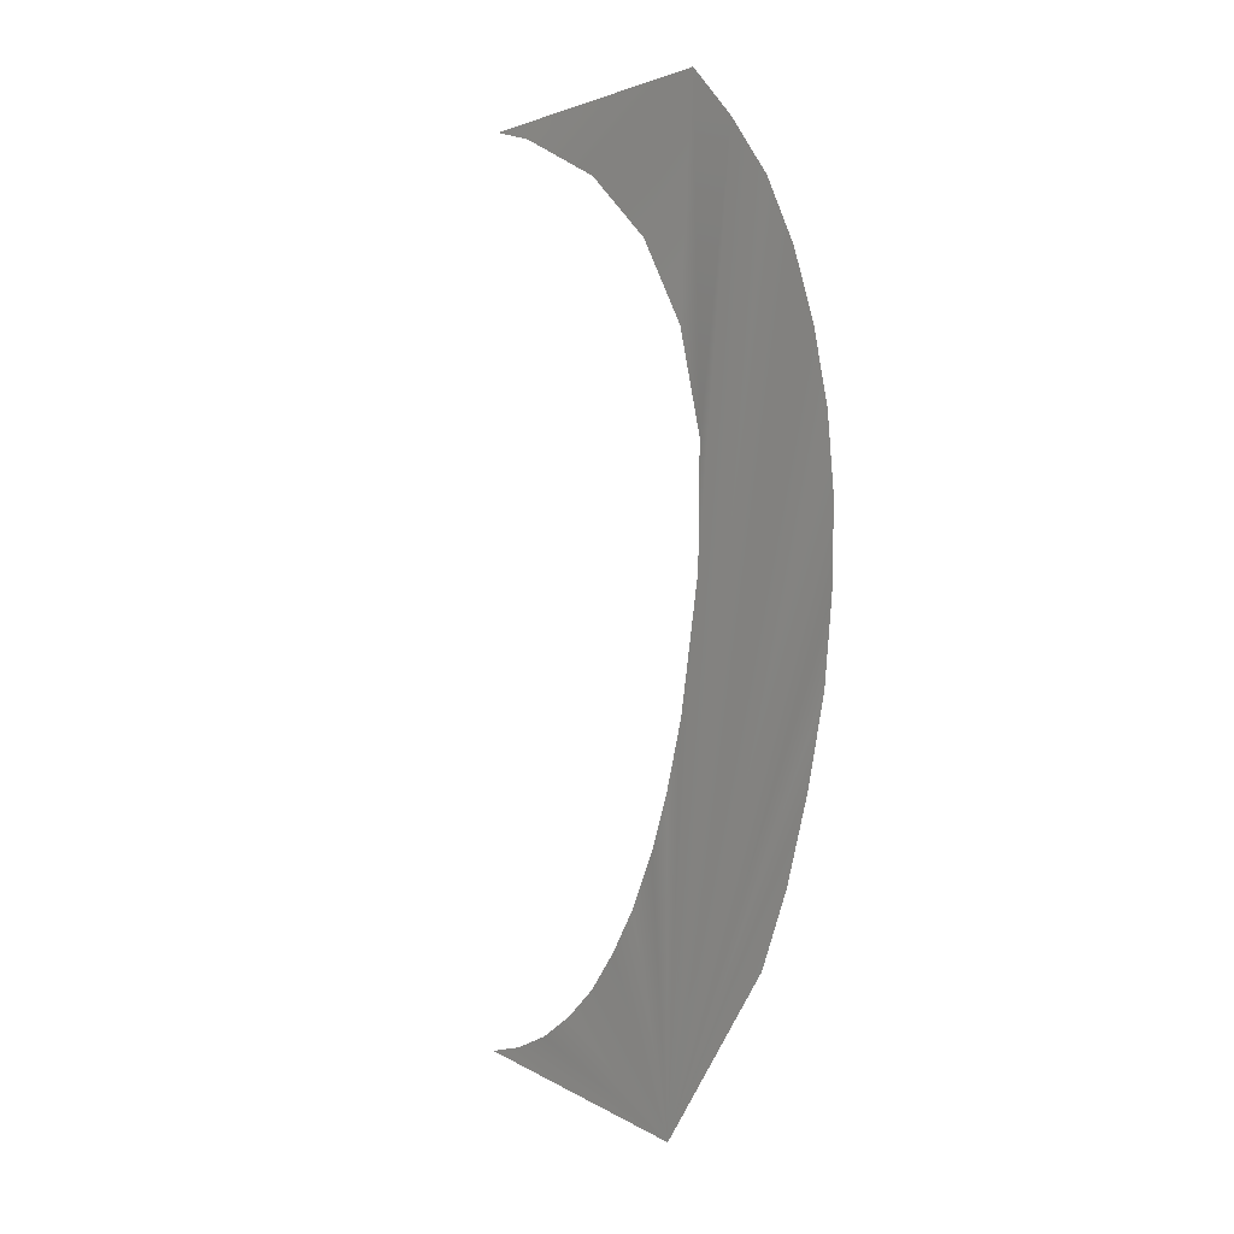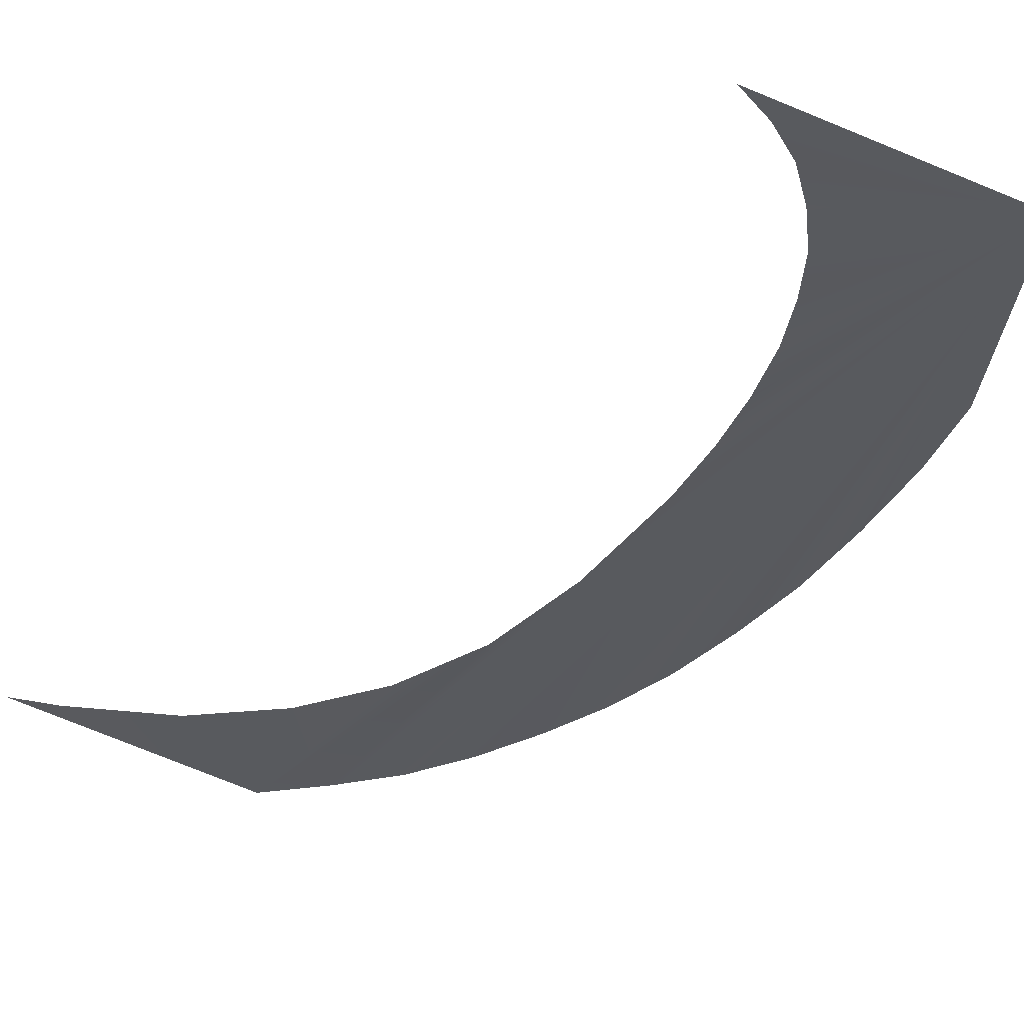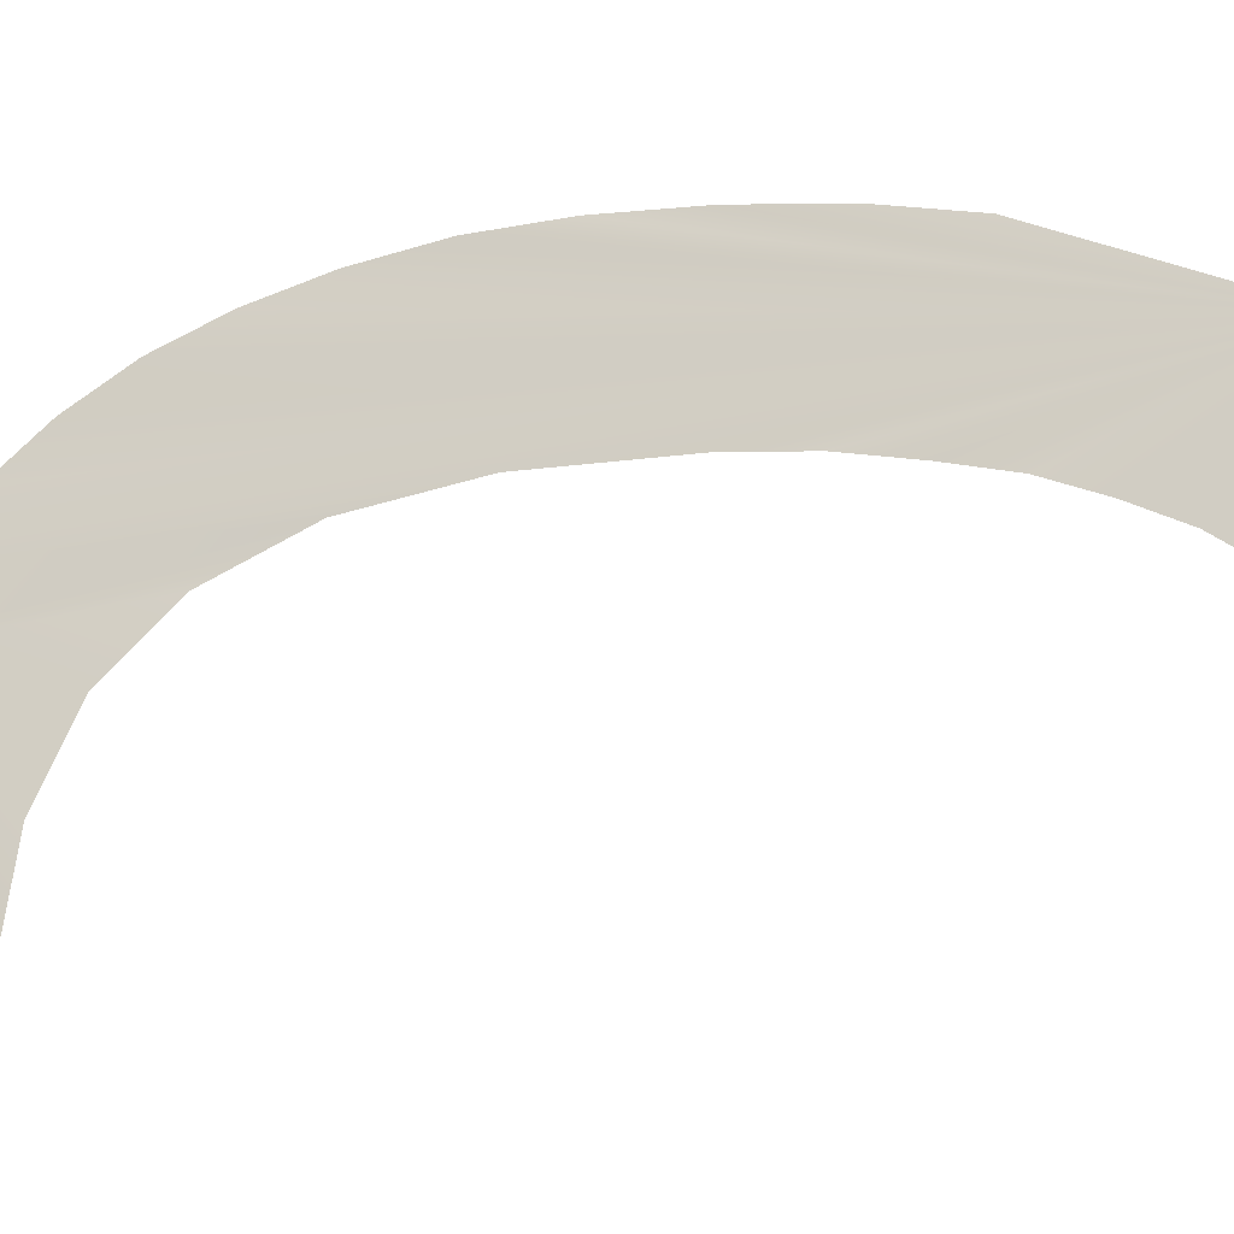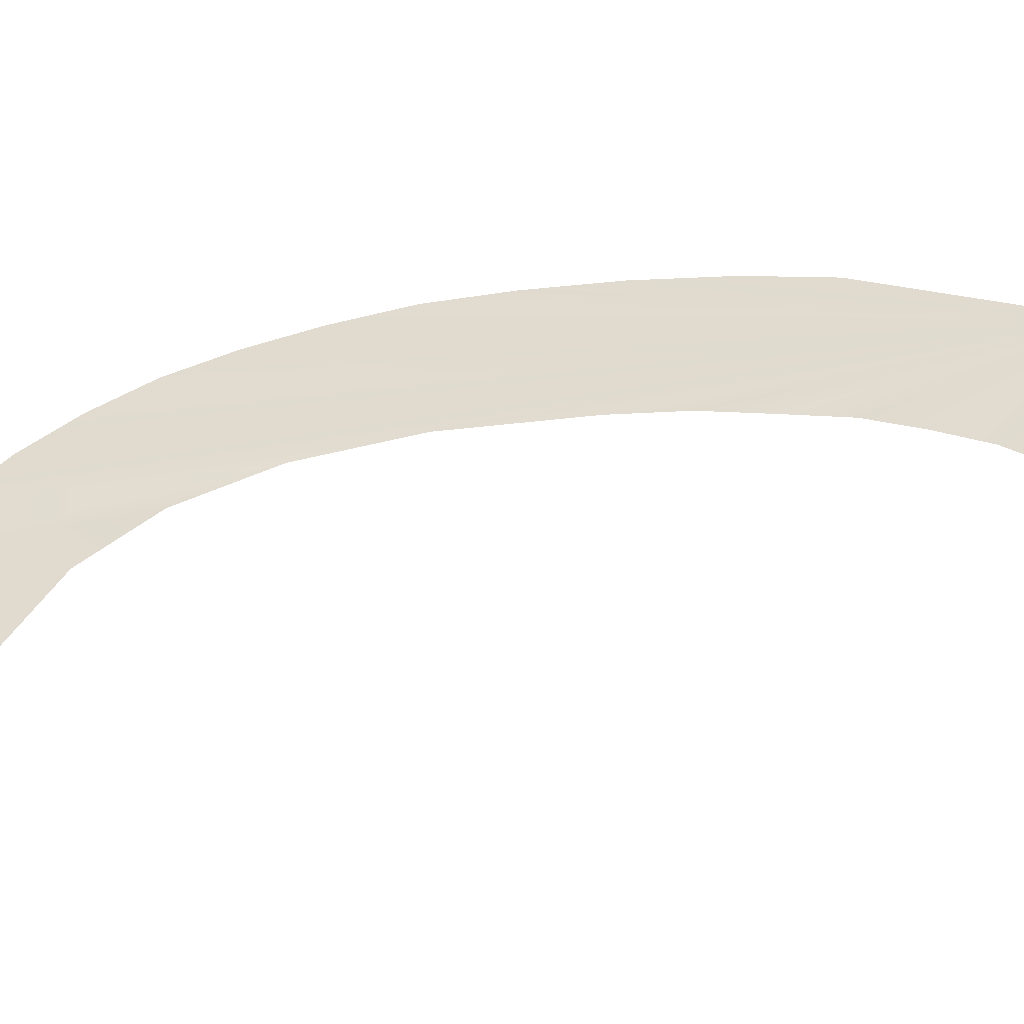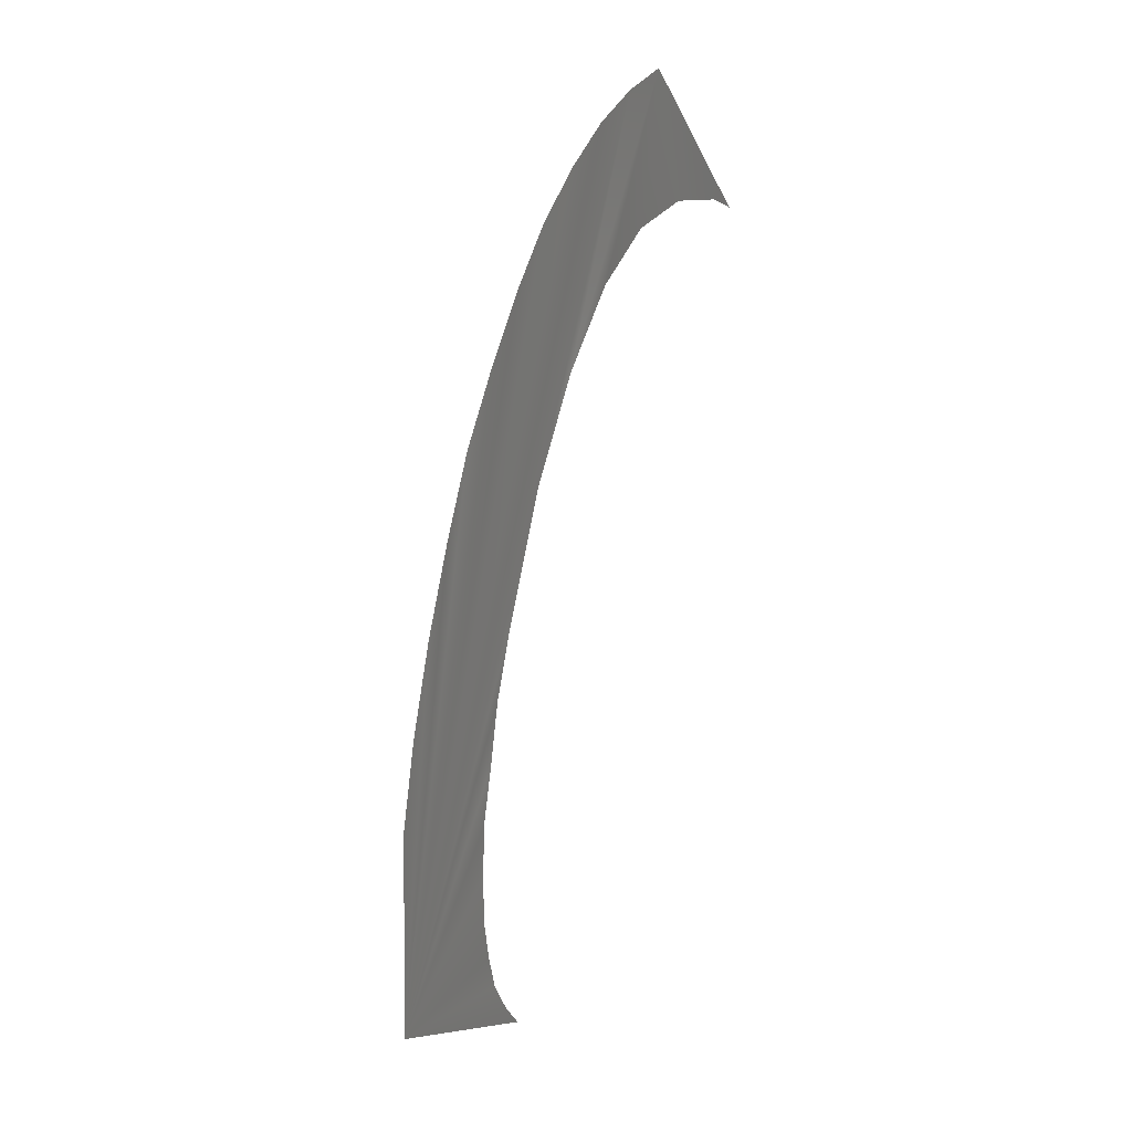
<metadata>
{"format":"obj","ext":"obj","renderer":"f3d","projection":"perspective","resolution":1024,"background":"white","views":[{"elev":25.7,"azim":51.7,"up":"+Y"},{"elev":-21.7,"azim":-25.8,"up":"+Z"},{"elev":74.6,"azim":-88.2,"up":"+Z"},{"elev":43.3,"azim":-82.3,"up":"+Z"},{"elev":2.4,"azim":114.1,"up":"+Y"}]}
</metadata>
<code>
o #ID1780
v -0.2024 0.3364 0.5096
v -0.2032 0.3362 0.5096
v -0.2031 0.3363 0.5096
v -0.203 0.3364 0.5096
v -0.2029 0.3365 0.5095
v -0.2028 0.3366 0.5095
v -0.2027 0.3368 0.5095
v -0.2027 0.337 0.5095
v -0.2026 0.3371 0.5094
v -0.2026 0.3373 0.5094
v -0.2026 0.3376 0.5093
v -0.2026 0.338 0.5093
v -0.2028 0.3391 0.509
v -0.2027 0.3383 0.5092
v -0.2026 0.339 0.5091
v -0.203 0.3392 0.509
v -0.2025 0.3389 0.5091
v -0.2029 0.3386 0.5091
v -0.2024 0.3387 0.5091
v -0.2031 0.3388 0.5091
v -0.2023 0.3385 0.5092
v -0.2033 0.3389 0.5091
v -0.2022 0.3383 0.5092
v -0.2036 0.3389 0.5091
v -0.2021 0.3381 0.5092
v -0.2038 0.3389 0.5091
v -0.2021 0.3378 0.5093
v -0.2021 0.3376 0.5093
v -0.2021 0.3373 0.5094
v -0.2021 0.337 0.5094
f 1 2 3
f 3 2 1
f 4 1 3
f 3 1 4
f 5 1 4
f 4 1 5
f 6 1 5
f 5 1 6
f 7 1 6
f 6 1 7
f 8 1 7
f 7 1 8
f 9 1 8
f 8 1 9
f 10 1 9
f 9 1 10
f 11 1 10
f 10 1 11
f 12 1 11
f 11 1 12
f 13 1 12
f 12 1 13
f 13 12 14
f 14 12 13
f 13 15 1
f 1 15 13
f 16 13 14
f 14 13 16
f 15 17 1
f 1 17 15
f 16 14 18
f 18 14 16
f 17 19 1
f 1 19 17
f 16 18 20
f 20 18 16
f 19 21 1
f 1 21 19
f 16 20 22
f 22 20 16
f 21 23 1
f 1 23 21
f 16 22 24
f 24 22 16
f 23 25 1
f 1 25 23
f 16 24 26
f 26 24 16
f 25 27 1
f 1 27 25
f 27 28 1
f 1 28 27
f 28 29 1
f 1 29 28
f 29 30 1
f 1 30 29

</code>
